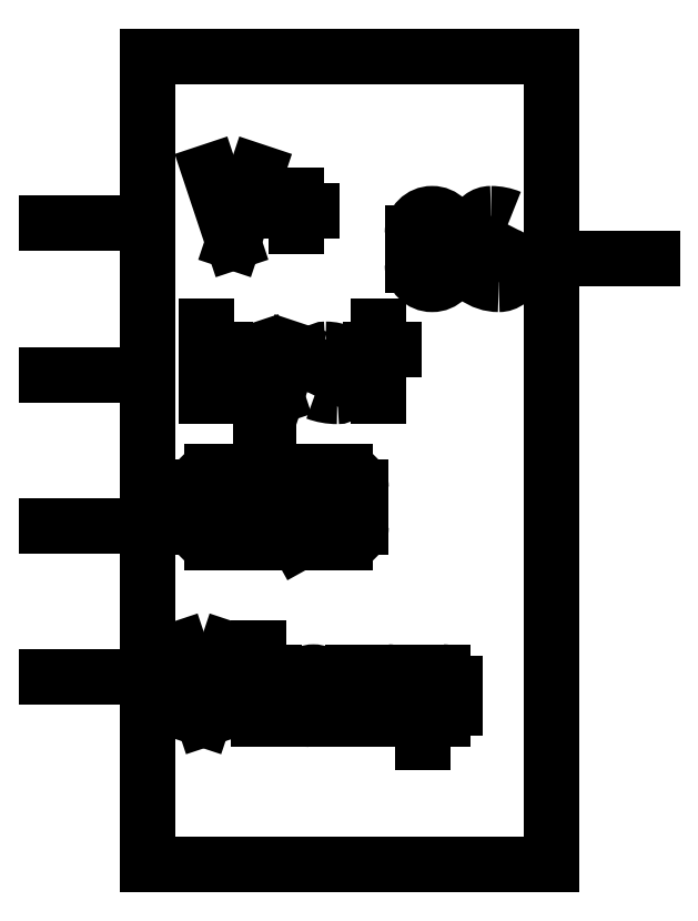
<metadata>
{"format":"dxf","ext":"dxf","renderer":"ezdxf+matplotlib","layout":"modelspace","background":"white","min_lineweight":24,"dpi":150}
</metadata>
<code>
0
SECTION
2
ENTITIES
0
LINE
8
0
10
-25
20
10
11
-5
21
10
0
LINE
8
0
10
-25
20
-30
11
-5
21
-30
0
LINE
8
0
10
-25
20
10
11
-25
21
-30
0
LINE
8
0
10
-5
20
10
11
-5
21
-30
0
LINE
8
0
10
-5
20
0
11
0
21
0
0
LINE
8
0
10
-25
20
1.761
11
-30
21
1.761
0
LINE
8
0
10
-25
20
-13.24
11
-30
21
-13.24
0
LINE
8
0
10
-25
20
-5.739
11
-30
21
-5.739
0
LINE
8
0
10
-25
20
-20.74
11
-30
21
-20.74
0
LINE
8
0
10
-21.93
20
4.322
11
-20.76
21
0.8217
0
LINE
8
0
10
-20.76
20
0.8217
11
-19.59
21
4.322
0
LINE
8
0
10
-18.43
20
2.377
11
-16.87
21
2.377
0
LINE
8
0
10
-17.65
20
1.599
11
-17.65
21
3.155
0
LINE
8
0
10
-22.12
20
-6.822
11
-22.12
21
-3.322
0
LINE
8
0
10
-22.12
20
-4.488
11
-21.15
21
-4.488
0
ARC
8
0
10
-21.15
20
-5.076
40
0.5876
50
0.4127
51
89.59
0
LINE
8
0
10
-20.56
20
-5.072
11
-20.56
21
-6.822
0
LINE
8
0
10
-17.84
20
-4.488
11
-19.01
21
-7.988
0
LINE
8
0
10
-19.01
20
-7.988
11
-19.4
21
-7.988
0
LINE
8
0
10
-19.4
20
-4.488
11
-18.62
21
-6.822
0
ARC
8
0
10
-15.61
20
-3.778
40
3.044
50
249.4
51
270
0
ARC
8
0
10
-15.61
20
-6.335
40
0.4864
50
269.9
51
64.54
0
LINE
8
0
10
-15.4
20
-5.896
11
-16.4
21
-5.414
0
ARC
8
0
10
-16.19
20
-4.975
40
0.4864
50
89.9
51
244.5
0
ARC
8
0
10
-16.19
20
-6.55
40
2.062
50
64.92
51
90.03
0
LINE
8
0
10
-13.56
20
-6.822
11
-13.56
21
-3.322
0
LINE
8
0
10
-13.95
20
-4.488
11
-12.79
21
-4.488
0
LINE
8
0
10
-21.24
20
-12.12
11
-20.66
21
-12.12
0
LINE
8
0
10
-20.66
20
-12.12
11
-20.66
21
-14.07
0
LINE
8
0
10
-20.66
20
-14.07
11
-21.82
21
-14.07
0
ARC
8
0
10
-21.82
20
-13.28
40
0.7834
50
180.4
51
269.6
0
LINE
8
0
10
-22.6
20
-13.29
11
-22.6
21
-11.35
0
ARC
8
0
10
-21.82
20
-11.35
40
0.7834
50
90.41
51
179.6
0
LINE
8
0
10
-21.82
20
-10.57
11
-20.66
21
-10.57
0
LINE
8
0
10
-19.49
20
-14.07
11
-19.49
21
-10.57
0
LINE
8
0
10
-19.49
20
-10.57
11
-17.54
21
-14.07
0
LINE
8
0
10
-17.54
20
-14.07
11
-17.54
21
-10.57
0
LINE
8
0
10
-16.38
20
-14.07
11
-15.21
21
-14.07
0
ARC
8
0
10
-15.22
20
-13.28
40
0.7834
50
270.4
51
359.6
0
LINE
8
0
10
-14.43
20
-13.29
11
-14.43
21
-11.35
0
ARC
8
0
10
-15.22
20
-11.35
40
0.7834
50
0.4127
51
89.59
0
LINE
8
0
10
-15.21
20
-10.57
11
-16.38
21
-10.57
0
LINE
8
0
10
-16.38
20
-10.57
11
-16.38
21
-14.07
0
LINE
8
0
10
-23.4
20
-19.32
11
-22.23
21
-22.82
0
LINE
8
0
10
-22.23
20
-22.82
11
-21.07
21
-19.32
0
LINE
8
0
10
-19.51
20
-22.82
11
-19.51
21
-19.32
0
LINE
8
0
10
-19.9
20
-20.49
11
-18.73
21
-20.49
0
LINE
8
0
10
-16.01
20
-22.82
11
-16.98
21
-22.82
0
ARC
8
0
10
-16.98
20
-22.23
40
0.5876
50
180.4
51
269.6
0
LINE
8
0
10
-17.57
20
-22.24
11
-17.57
21
-21.27
0
ARC
8
0
10
-16.79
20
-21.27
40
0.7778
50
0
51
180
0
LINE
8
0
10
-16.01
20
-21.27
11
-16.01
21
-21.65
0
LINE
8
0
10
-16.01
20
-21.65
11
-17.57
21
-21.65
0
LINE
8
0
10
-13.68
20
-22.82
11
-13.68
21
-20.49
0
LINE
8
0
10
-14.84
20
-22.82
11
-14.84
21
-20.49
0
LINE
8
0
10
-14.84
20
-20.49
11
-13.09
21
-20.49
0
ARC
8
0
10
-13.1
20
-21.08
40
0.5876
50
0.4127
51
89.59
0
LINE
8
0
10
-12.51
20
-21.07
11
-12.51
21
-22.82
0
LINE
8
0
10
-11.34
20
-23.99
11
-11.34
21
-20.49
0
LINE
8
0
10
-11.34
20
-20.49
11
-10.37
21
-20.49
0
ARC
8
0
10
-10.38
20
-21.08
40
0.5876
50
0.4127
51
89.59
0
LINE
8
0
10
-9.789
20
-21.07
11
-9.789
21
-22.24
0
ARC
8
0
10
-10.38
20
-22.23
40
0.5876
50
270.4
51
359.6
0
LINE
8
0
10
-10.37
20
-22.82
11
-11.34
21
-22.82
0
ARC
8
0
10
-10.91
20
-0.2961
40
0.9722
50
180
51
0
0
LINE
8
0
10
-11.88
20
-0.2961
11
-11.88
21
1.259
0
ARC
8
0
10
-10.91
20
1.259
40
0.9722
50
0
51
180
0
LINE
8
0
10
-9.936
20
1.259
11
-9.936
21
-0.2961
0
ARC
8
0
10
-7.593
20
0.7024
40
1.971
50
233.4
51
269.7
0
ARC
8
0
10
-7.6
20
-0.4912
40
0.7771
50
269.8
51
63.08
0
LINE
8
0
10
-7.248
20
0.2017
11
-8.345
21
0.7617
0
ARC
8
0
10
-7.993
20
1.455
40
0.7771
50
89.85
51
243.1
0
ARC
8
0
10
-7.986
20
-0.2718
40
2.503
50
67.27
51
90.11
0
ENDSEC
0
EOF

</code>
